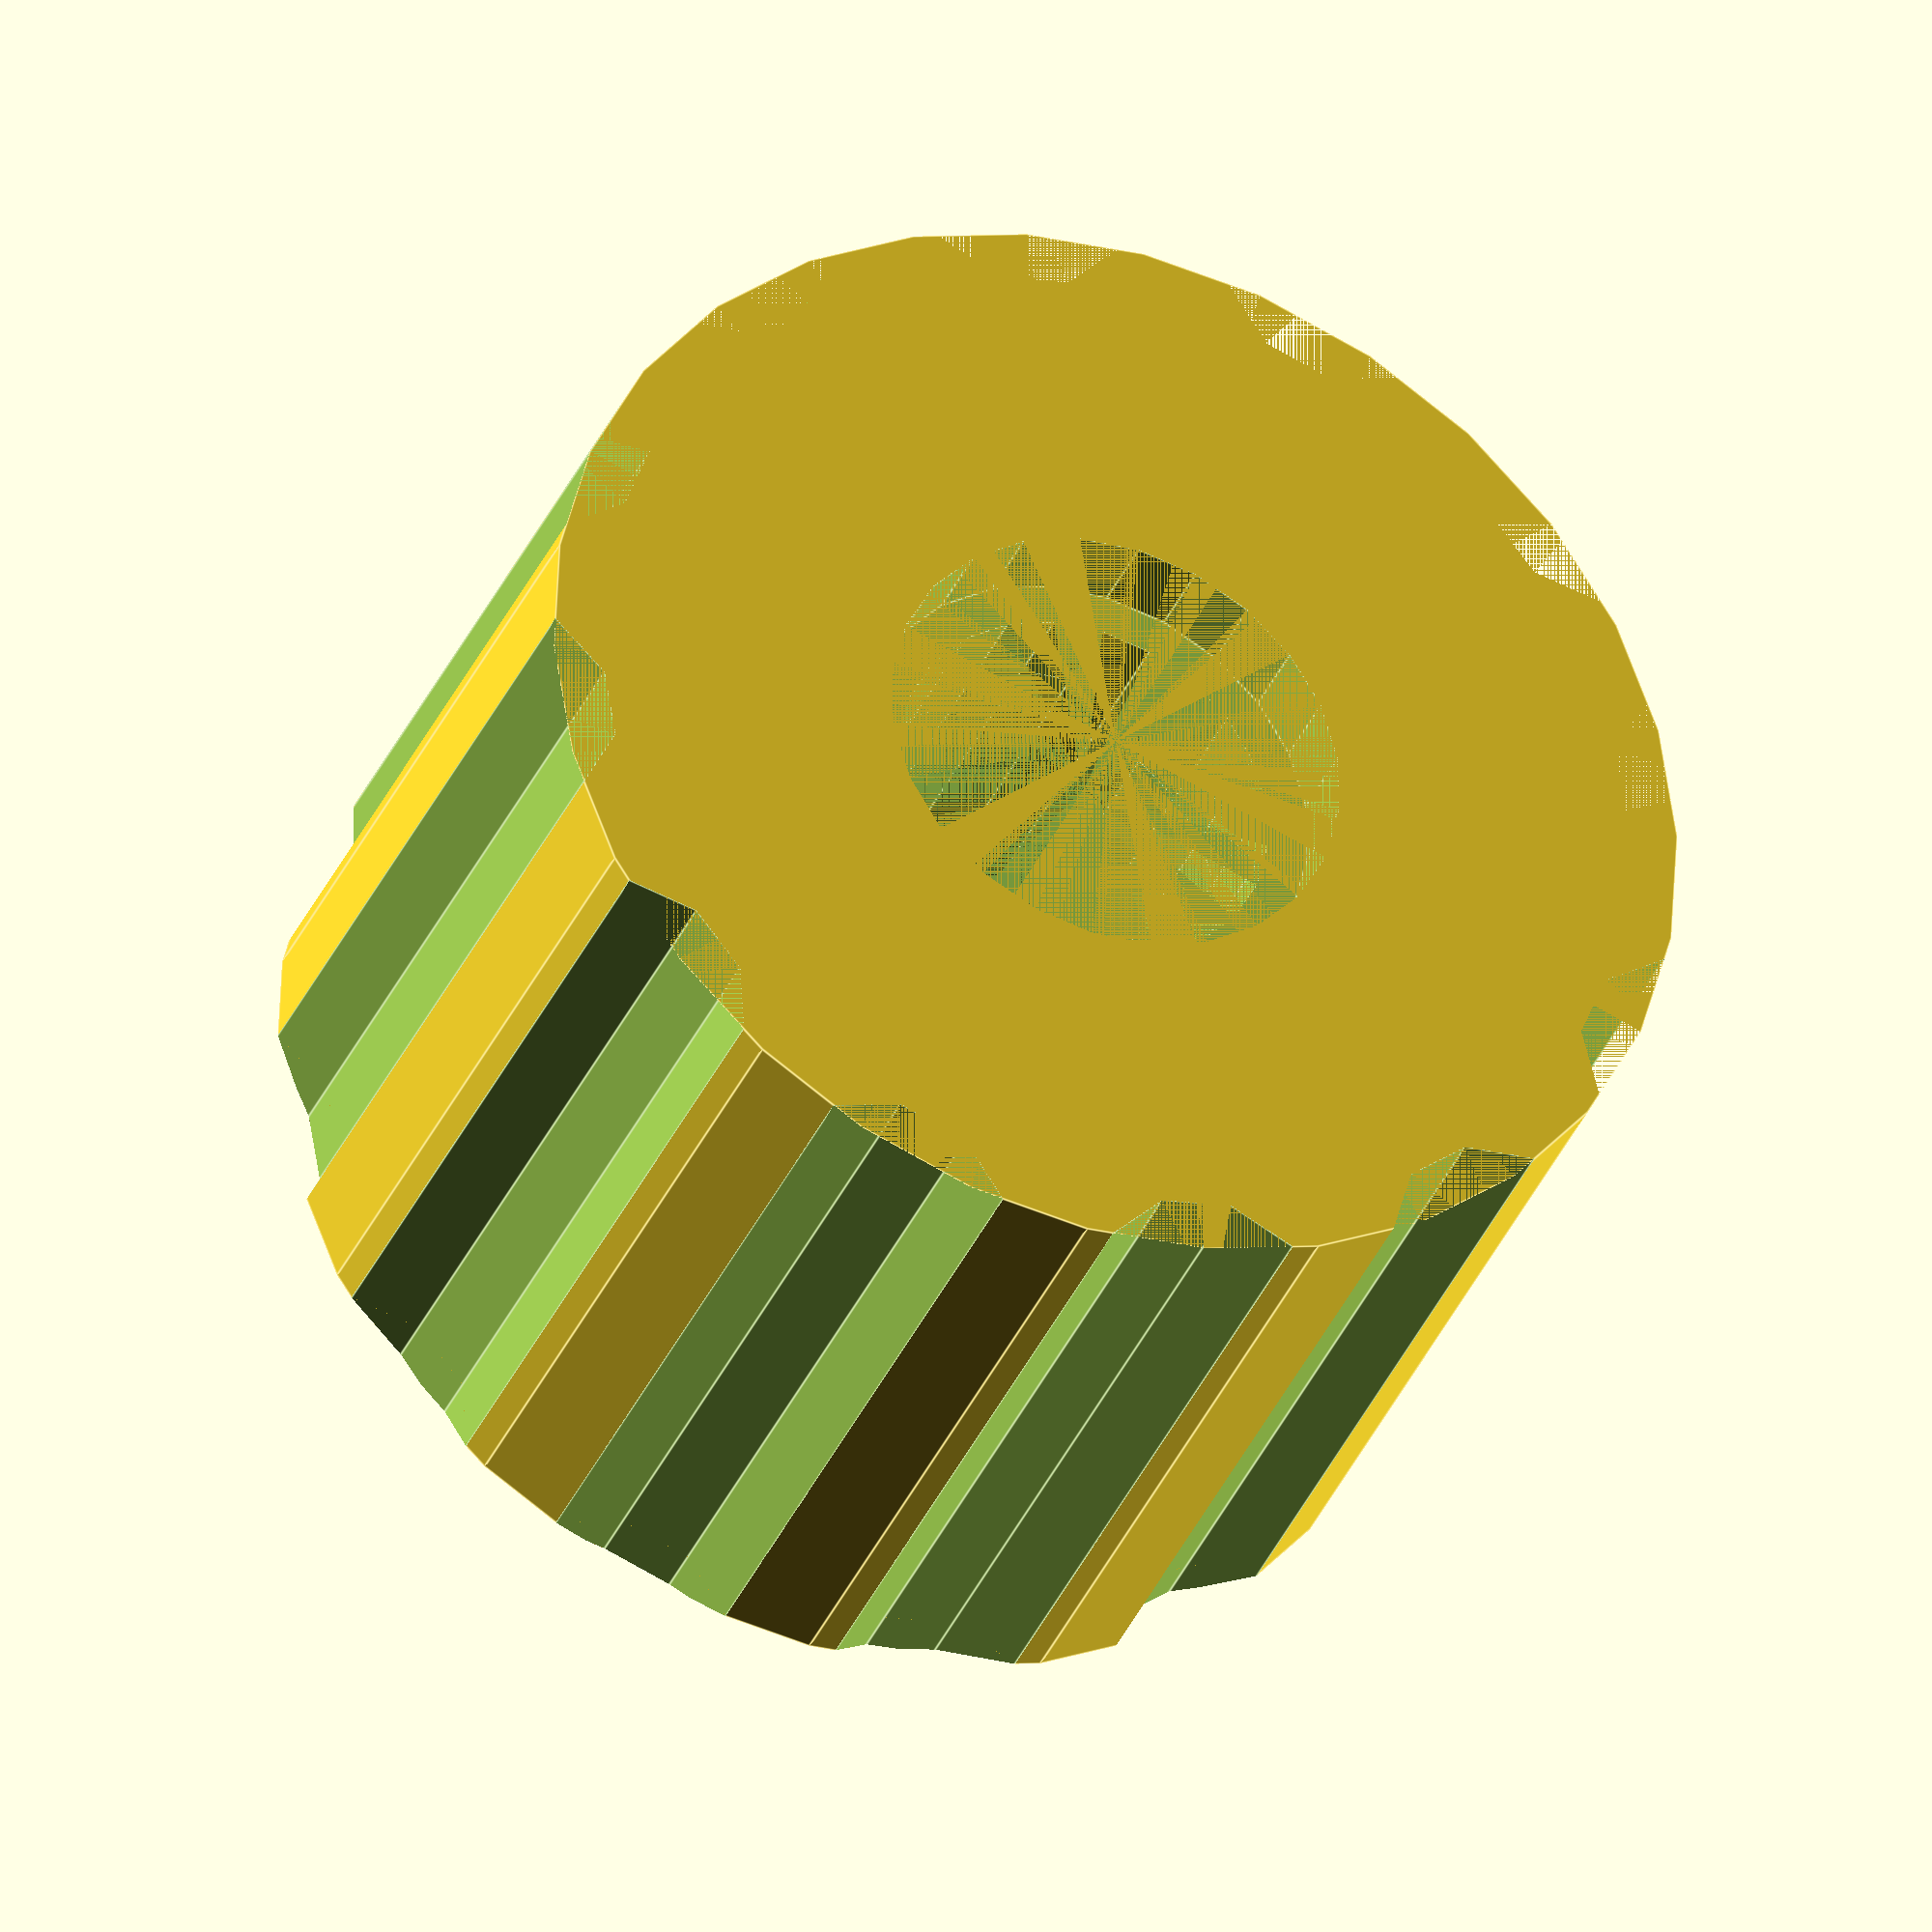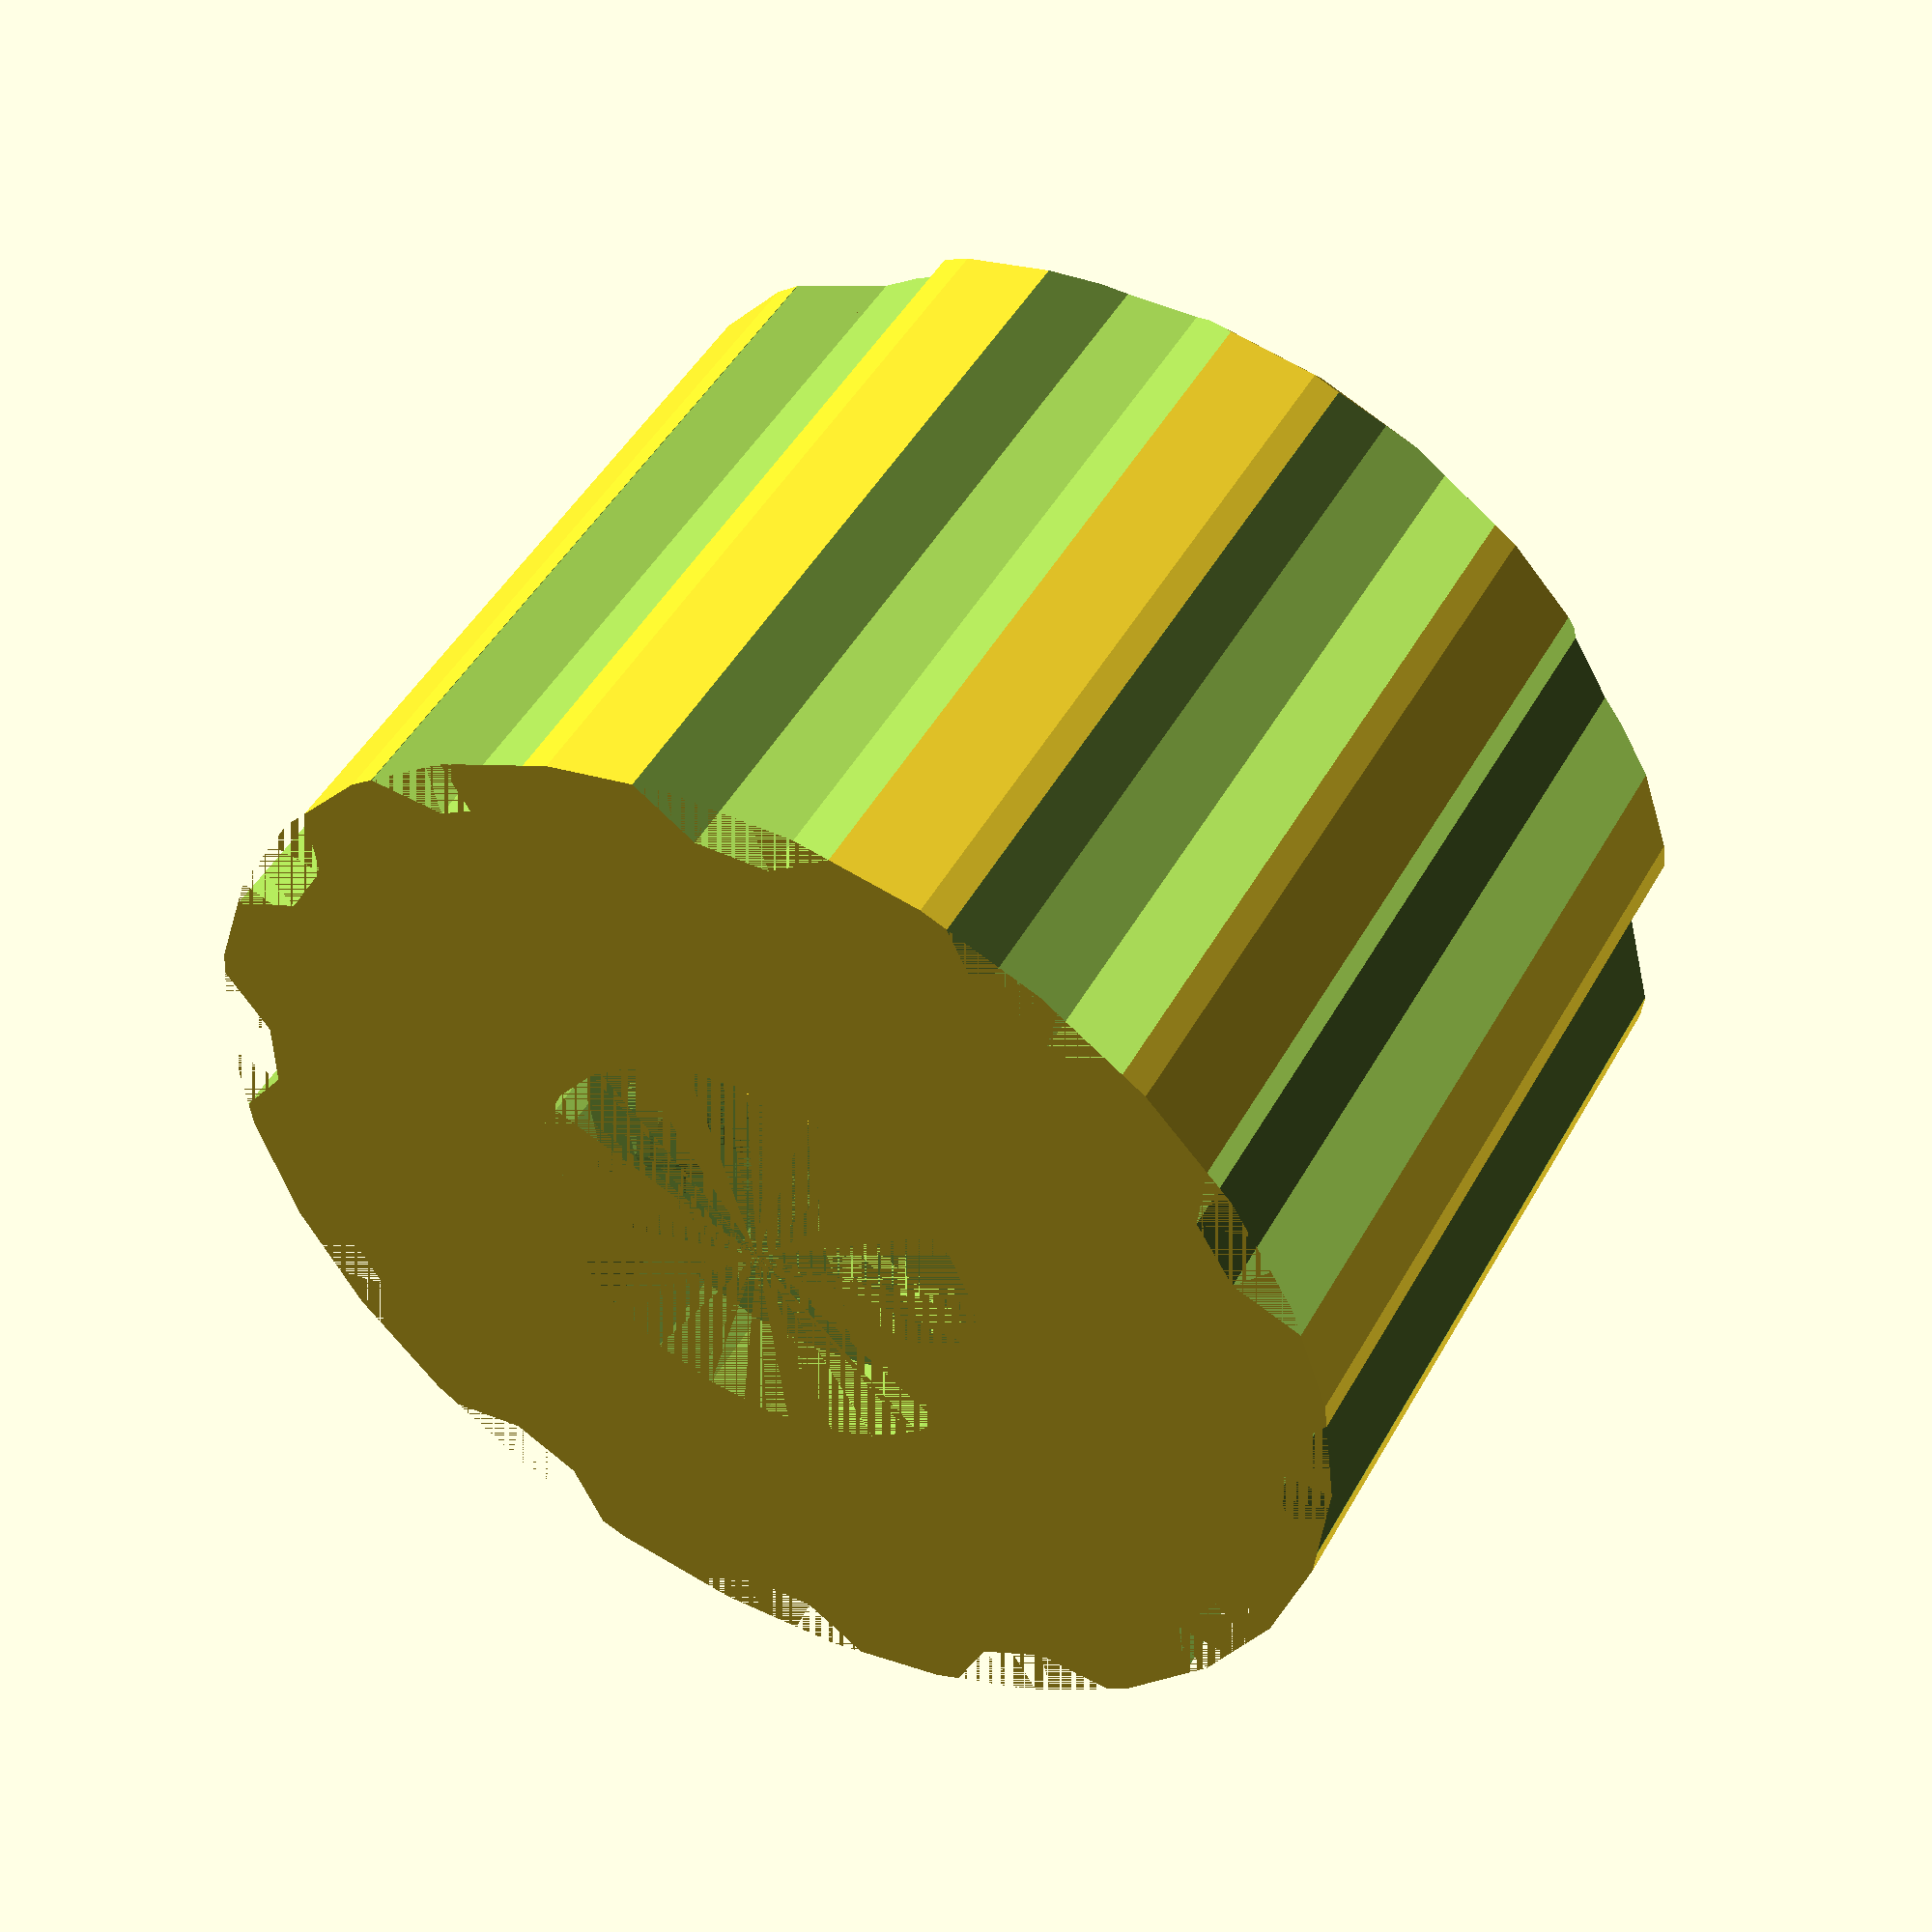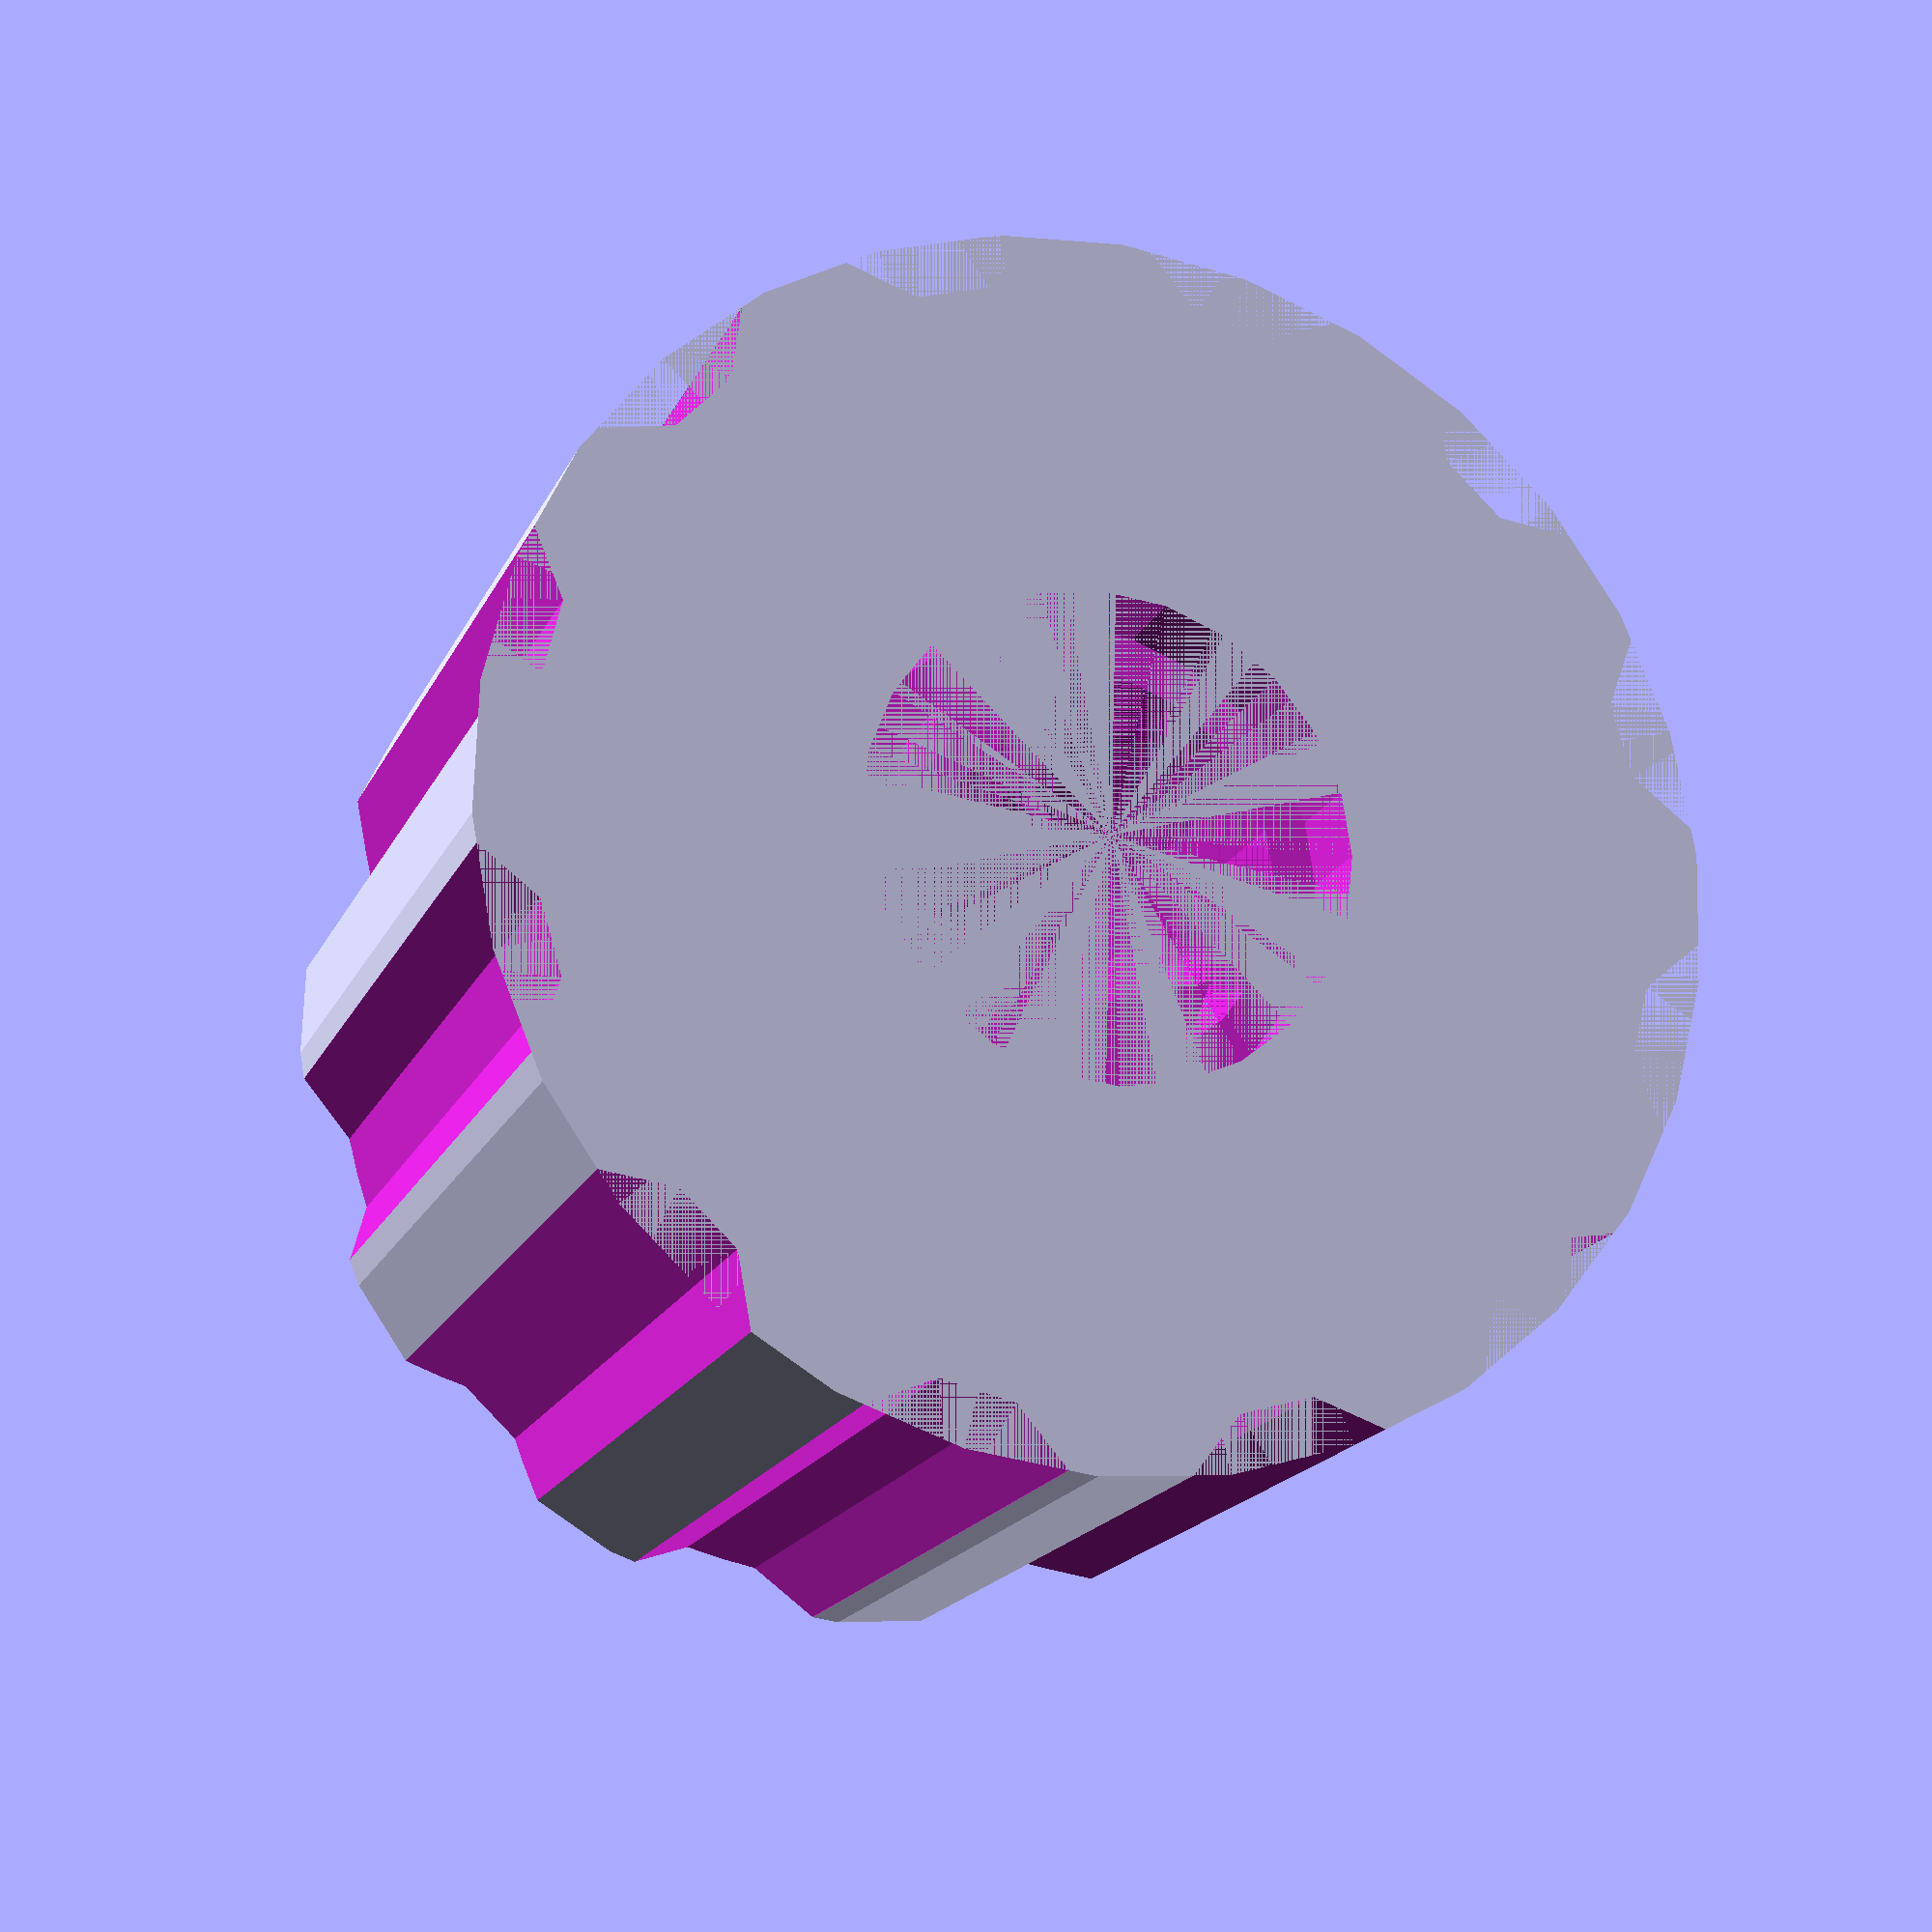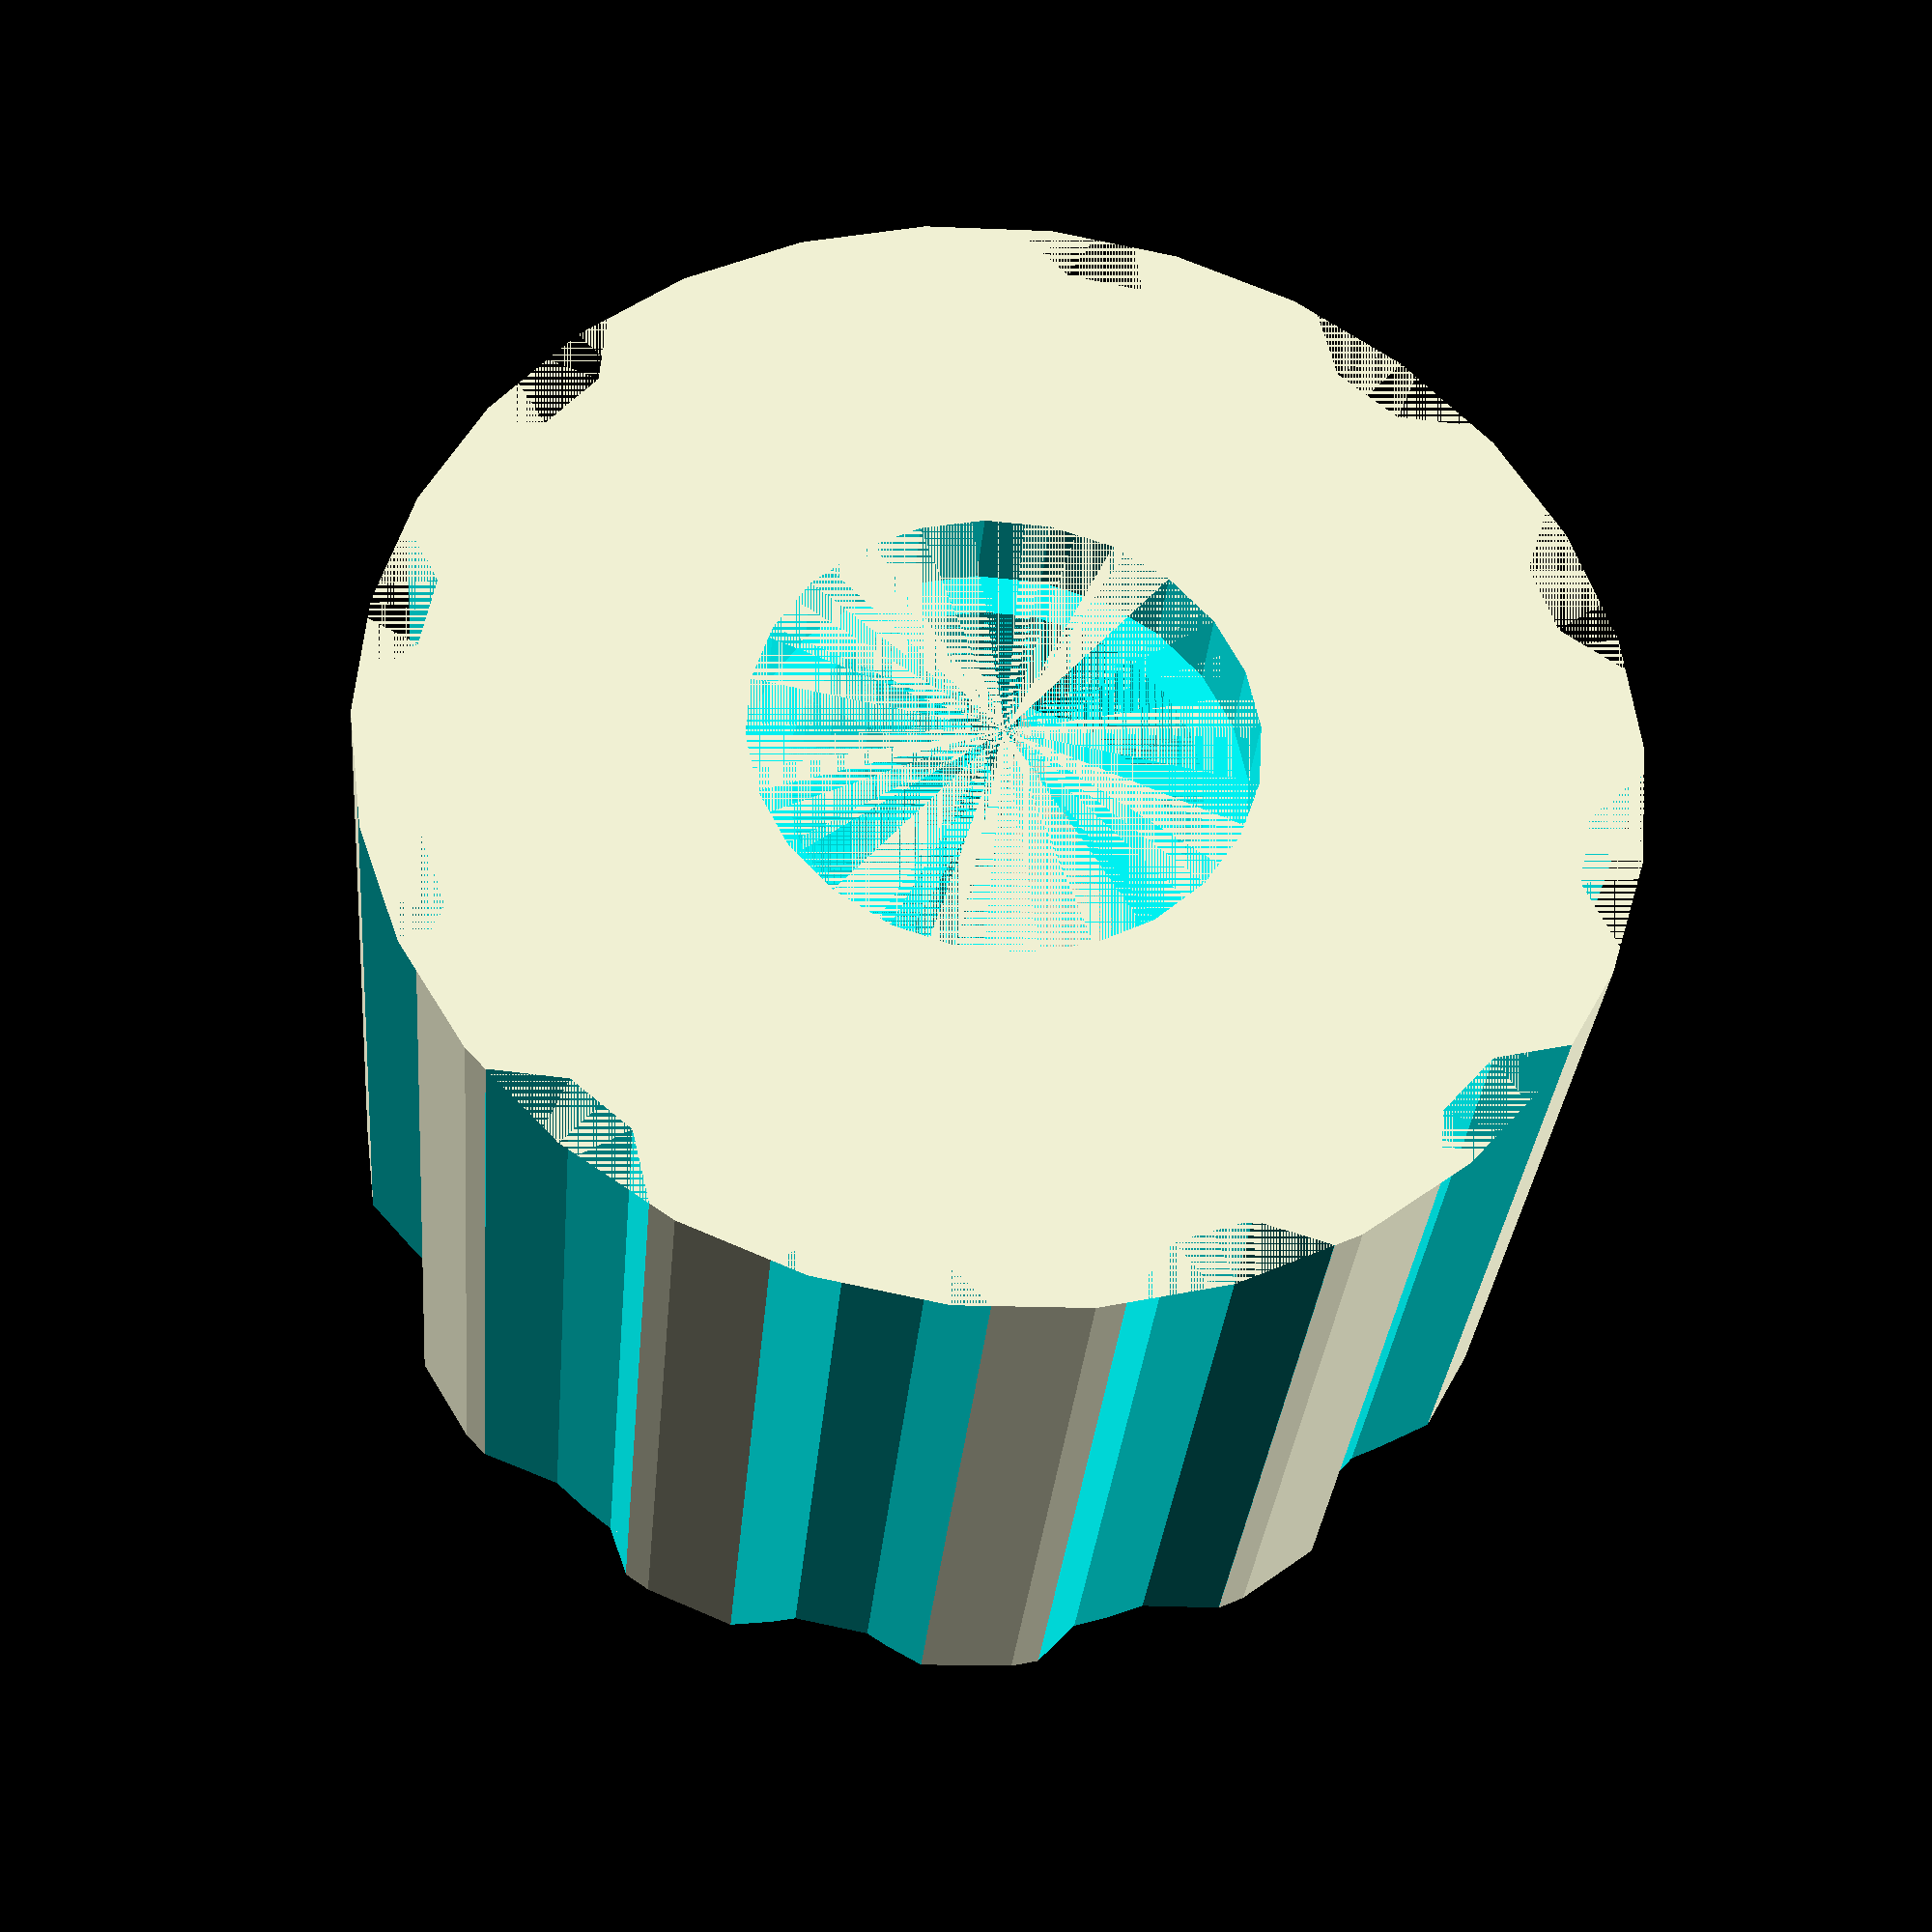
<openscad>
// ..............................
// Prusa i3 Things
// LCD Box_knob
// Oktay Gülmez
// 02/07/2014
// GNU GPL v3
// ..............................

module hole(){
difference(){
  union(){
    
   translate([0,0,0]) cylinder(h=10, r=3.3, $fn=24);

    
  }
 translate([-3,1.7,0]) cube([6,3,10]);
 
}
}

difference(){
  union(){
    
     translate([0,0,0]) cylinder(h=13, r=10);
     translate([0,0,13]) cylinder(h=1, r1=10, r2=9);
    
     
    
  }
   translate([0,0,3]) hole();
   translate([0,0,0]) cylinder(h=1.5, r=4, $fn=24);
   translate([0,0,1.5]) cylinder(h=2.5, r=3.3, $fn=24);


   for ( i = [0 : 11] )
{
    rotate( i * 360 / 12, [0, 0, 1])
    translate([0, 11, 0])
    cylinder(h=18, r=2, $fn=10);
}
   
}




</openscad>
<views>
elev=34.8 azim=159.1 roll=159.2 proj=o view=edges
elev=312.2 azim=180.5 roll=208.1 proj=p view=solid
elev=197.6 azim=16.3 roll=18.5 proj=p view=wireframe
elev=31.3 azim=289.3 roll=175.1 proj=p view=wireframe
</views>
